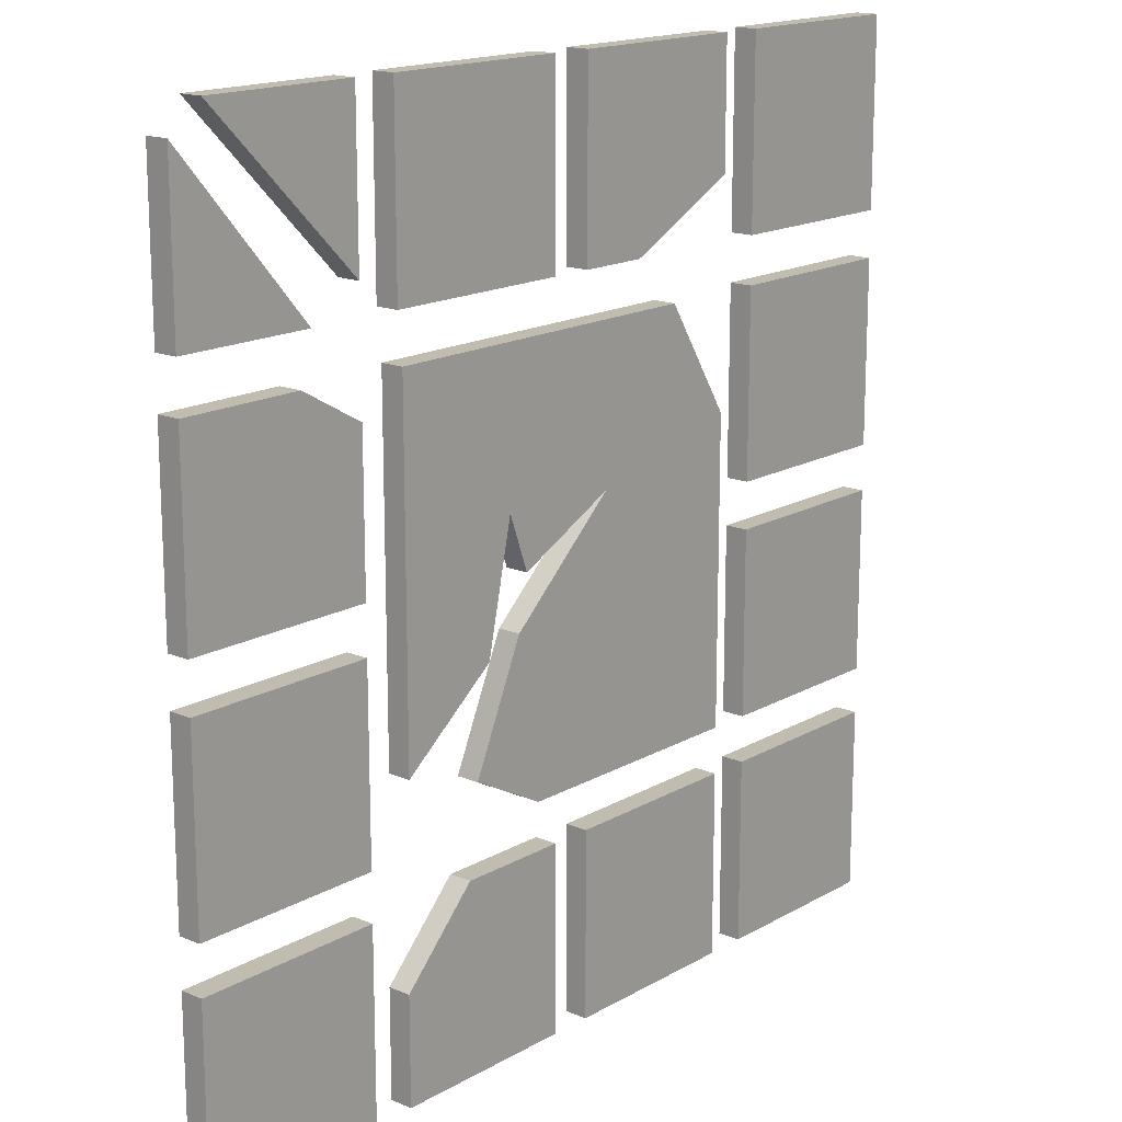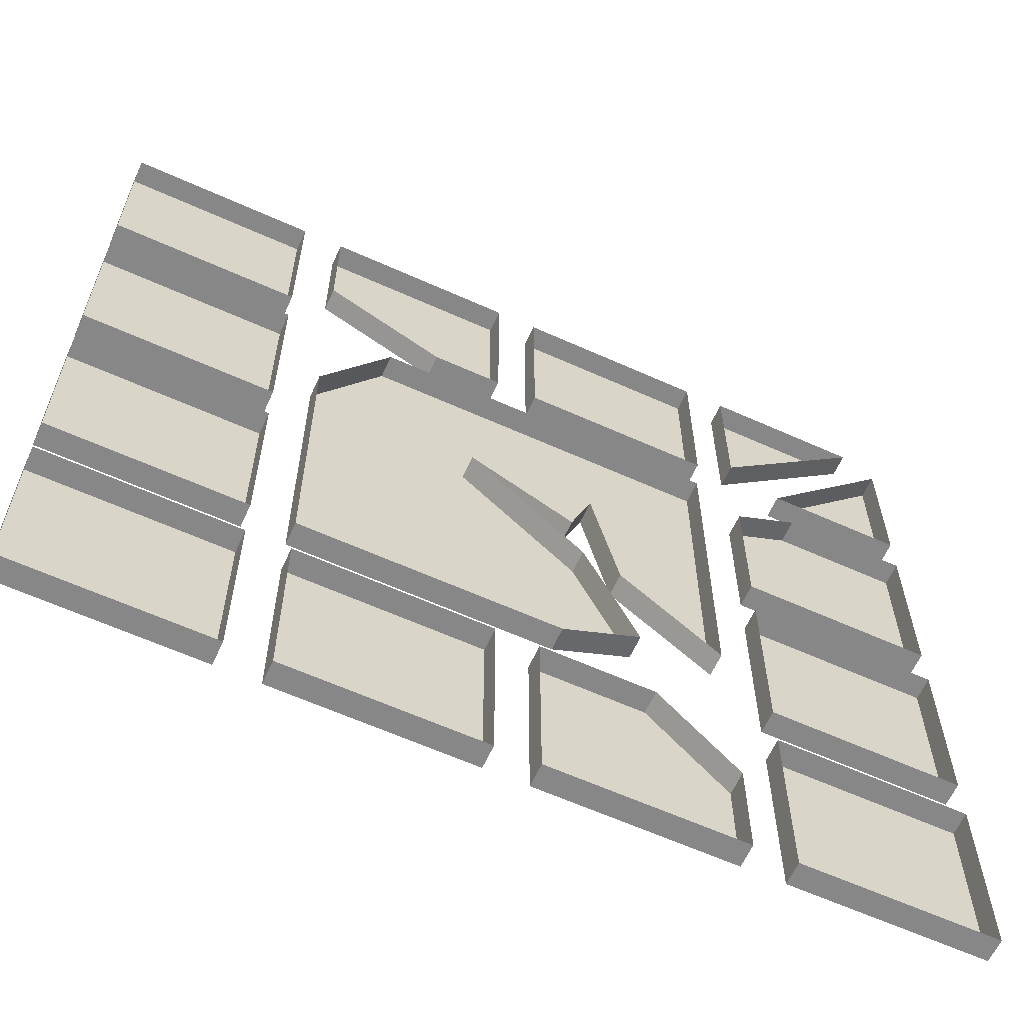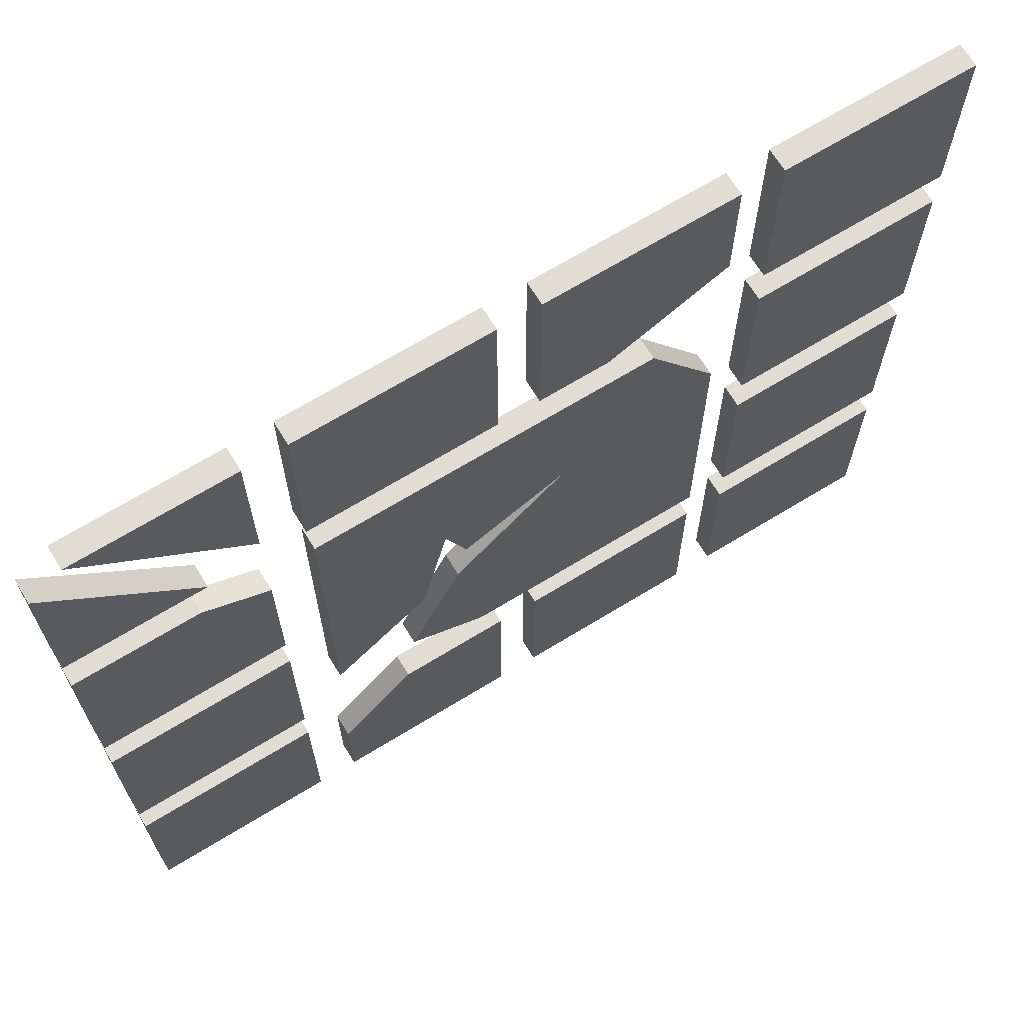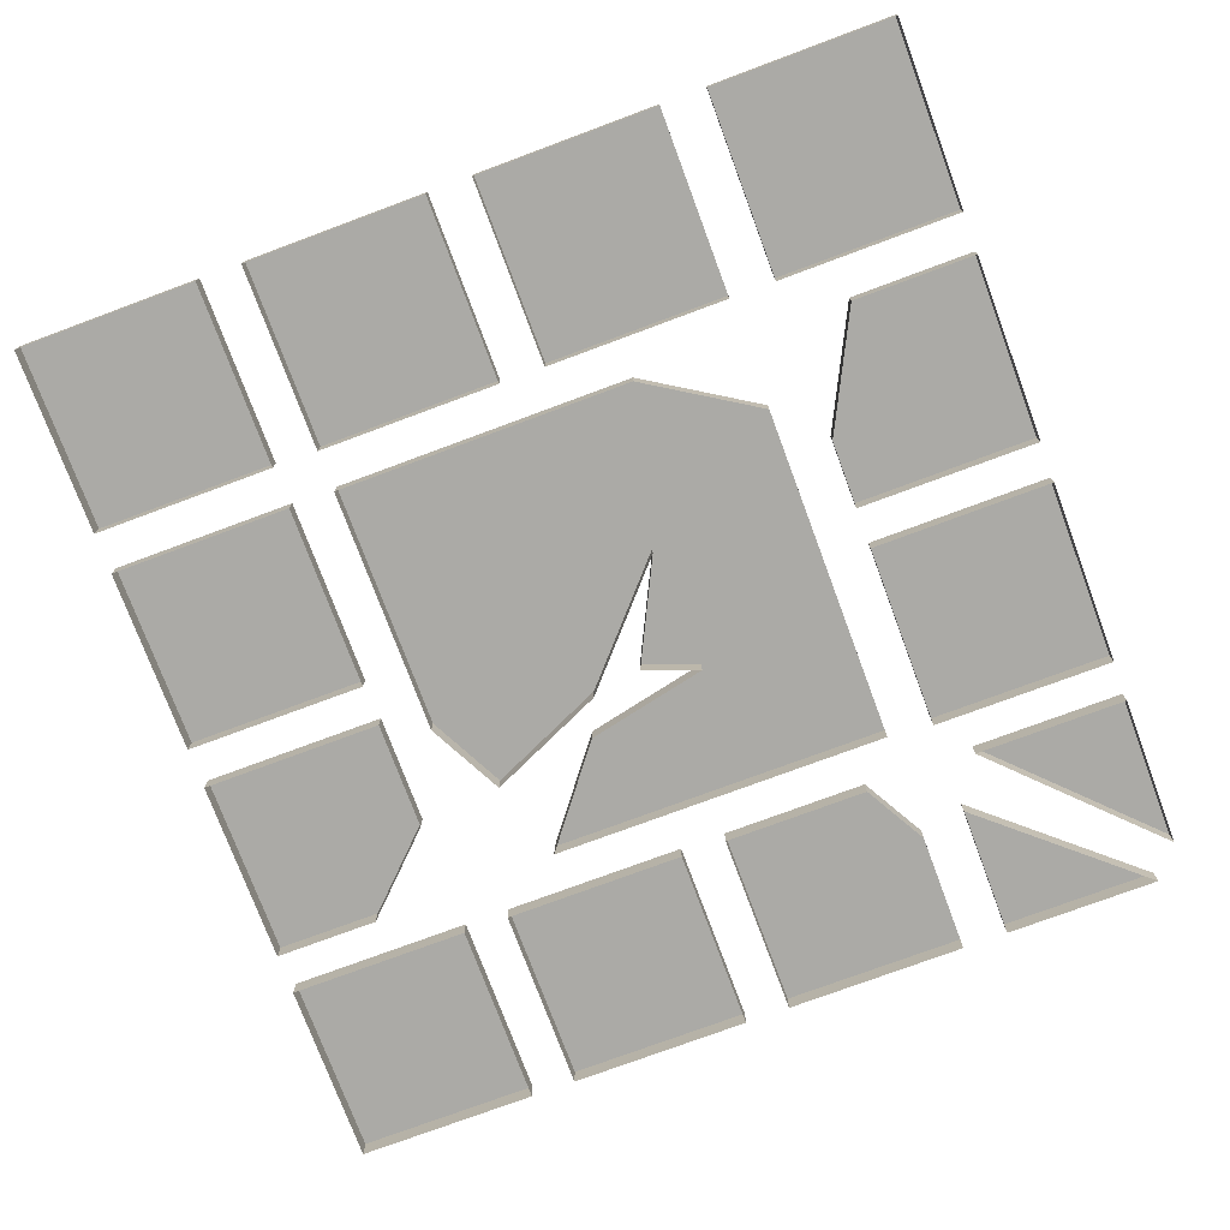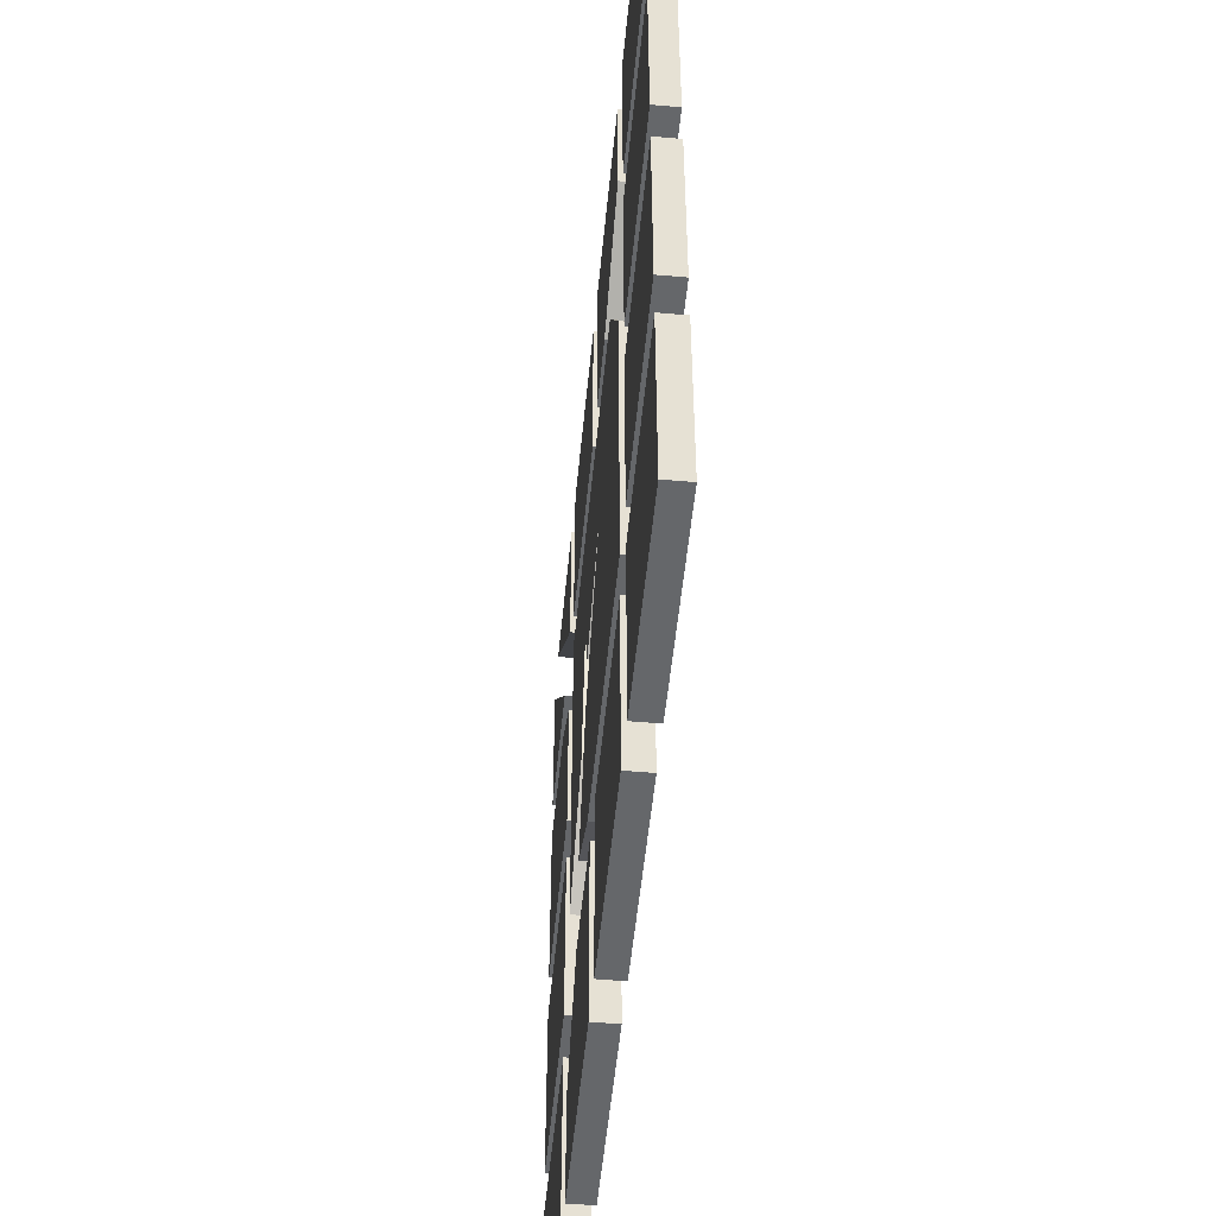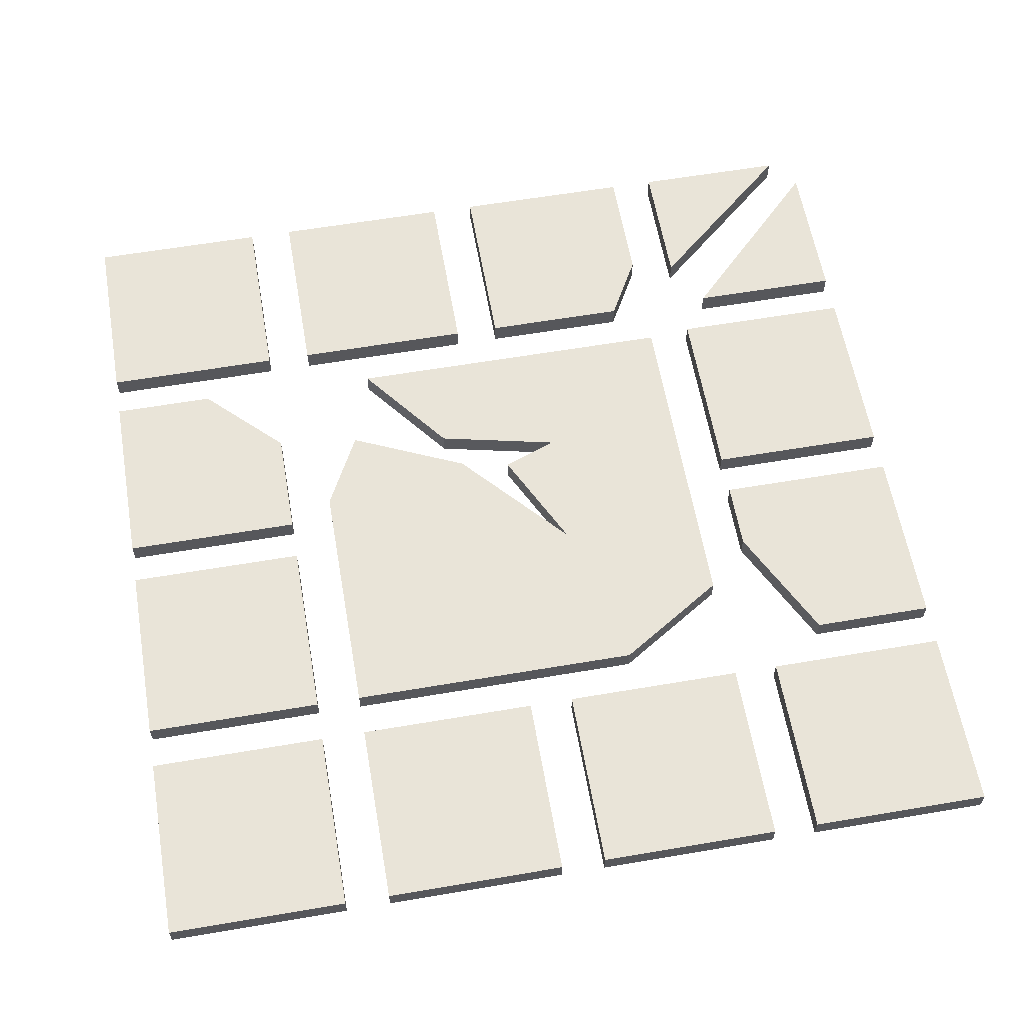
<metadata>
{"format":"obj","ext":"obj","renderer":"f3d","projection":"perspective","resolution":1024,"background":"white","views":[{"elev":16.3,"azim":130.7,"up":"+Z"},{"elev":-62.5,"azim":-24.5,"up":"+Z"},{"elev":68.2,"azim":148.5,"up":"+Z"},{"elev":-75.7,"azim":-69.6,"up":"+Y"},{"elev":-52.0,"azim":-95.4,"up":"+Z"},{"elev":60.3,"azim":-99.9,"up":"+Y"}]}
</metadata>
<code>
o D_Tile_08_Cylinder.288
v -0.9 0.1 1.36
v 0.9 0.1 0.9
v -0.9 0.1 -0.9
v 0.199 0.1 -0.9
v -1.9 0.1 -1.1
v -1.081 0.1 -1.1
v -1.9 0.1 -1.9
v -1.081 0.1 -1.9
v -0.9 0.1 -1.1
v -0.08088 0.1 -1.1
v -0.9 0.1 -1.9
v -0.08088 0.1 -1.9
v 0.1 0.1 -1.1
v 0.1 0.1 -1.9
v 0.9191 0.1 -1.9
v 1.1 0.1 -1.1
v 1.919 0.1 -1.1
v 1.1 0.1 -1.9
v 1.919 0.1 -1.9
v -1.9 0.1 1.9
v -1.081 0.1 1.9
v -1.9 0.1 1.1
v -1.081 0.1 1.1
v -0.9 0.1 1.9
v -0.08088 0.1 1.9
v -0.08088 0.1 1.1
v 0.1 0.1 1.9
v 0.9191 0.1 1.9
v 0.1 0.1 1.1
v 0.9191 0.1 1.1
v 1.1 0.1 1.9
v 1.382 0.1 0.9
v 1.1 0.1 0.7404
v 1.919 0.1 1.1
v -1.9 0.1 -0.1
v -1.081 0.1 -0.1
v -1.9 0.1 -0.9
v -1.081 0.1 -0.9
v -1.9 0.1 0.9
v -1.081 0.1 0.9
v -1.9 0.1 0.1
v -1.081 0.1 0.1
v 1.1 0.1 -0.1
v 1.919 0.1 -0.1
v 1.1 0.1 -0.9
v 1.919 0.1 -0.9
v 1.919 0.1 0.9
v 1.1 0.1 0.1
v 1.919 0.1 0.1
v -0.5971 0.1 0.9
v 0.9 0.1 -0.6098
v 0.3041 0.1 -0.2052
v -0.1954 0.1 0.2444
v 0.2594 0.1 0.02051
v 0.35 0.1 0.2649
v 0.4691 0.1 -0.2748
v 0.5378 0.1 -0.7232
v -0.9 0.1 0.4178
v -0.3828 0.1 1.1
v 0.9191 0.1 -1.442
v 0.5842 0.1 -1.1
v 1.919 0.1 1.783
v 1.775 0.1 1.9
v 1.1 0.1 1.226
v 1.328 0.1 1.1
v -0.9 0 1.36
v 0.9 0 0.9
v -0.9 -0 -0.9
v 0.199 -0 -0.9
v -1.9 -0 -1.1
v -1.081 -0 -1.1
v -1.9 -0 -1.9
v -1.081 -0 -1.9
v -0.9 -0 -1.1
v -0.08088 -0 -1.1
v -0.9 -0 -1.9
v -0.08088 -0 -1.9
v 0.1 -0 -1.1
v 0.1 -0 -1.9
v 0.9191 -0 -1.9
v 1.1 -0 -1.1
v 1.919 -0 -1.1
v 1.1 -0 -1.9
v 1.919 -0 -1.9
v -1.9 0 1.9
v -1.081 0 1.9
v -1.9 0 1.1
v -1.081 0 1.1
v -0.9 0 1.9
v -0.08088 0 1.9
v -0.08088 0 1.1
v 0.1 0 1.9
v 0.9191 0 1.9
v 0.1 0 1.1
v 0.9191 0 1.1
v 1.1 0 1.9
v 1.382 0 0.9
v 1.1 0 0.7404
v 1.919 0 1.1
v -1.9 -0 -0.1
v -1.081 -0 -0.1
v -1.9 -0 -0.9
v -1.081 -0 -0.9
v -1.9 0 0.9
v -1.081 0 0.9
v -1.9 0 0.1
v -1.081 0 0.1
v 1.1 -0 -0.1
v 1.919 -0 -0.1
v 1.1 -0 -0.9
v 1.919 -0 -0.9
v 1.919 0 0.9
v 1.1 0 0.1
v 1.919 0 0.1
v -0.5971 0 0.9
v 0.9 -0 -0.6098
v 0.3041 -0 -0.2052
v -0.1954 0 0.2444
v 0.2594 0 0.02051
v 0.35 0 0.2649
v 0.4691 -0 -0.2748
v 0.5378 -0 -0.7232
v -0.9 0 0.4178
v -0.3828 0 1.1
v 0.9191 -0 -1.442
v 0.5842 -0 -1.1
v 1.919 0 1.783
v 1.775 0 1.9
v 1.1 0 1.226
v 1.328 0 1.1
f 6 7 5
f 10 11 9
f 60 15 14
f 17 18 16
f 21 22 20
f 25 59 1
f 28 29 27
f 31 63 64
f 36 37 35
f 40 41 39
f 44 45 43
f 53 52 3
f 32 49 48
f 65 62 34
f 80 14 15
f 107 41 42
f 83 16 18
f 110 43 45
f 81 17 16
f 108 44 43
f 82 19 17
f 109 46 44
f 84 18 19
f 111 45 46
f 87 20 22
f 97 47 32
f 85 21 20
f 112 49 47
f 86 23 21
f 114 48 49
f 88 22 23
f 67 51 2
f 66 24 1
f 117 57 52
f 89 25 24
f 118 52 53
f 90 26 25
f 119 53 54
f 94 27 29
f 91 59 26
f 120 54 55
f 92 28 27
f 115 2 50
f 121 55 56
f 93 30 28
f 68 58 3
f 116 56 51
f 95 29 30
f 69 3 4
f 122 4 57
f 129 31 64
f 72 5 7
f 123 50 58
f 98 32 33
f 70 6 5
f 124 1 59
f 127 34 62
f 71 8 6
f 78 61 13
f 113 33 48
f 73 7 8
f 126 60 61
f 102 35 37
f 76 9 11
f 96 63 31
f 100 36 35
f 74 10 9
f 99 65 34
f 101 38 36
f 75 12 10
f 128 64 63
f 103 37 38
f 77 11 12
f 130 62 65
f 106 39 41
f 79 13 14
f 104 40 39
f 125 15 60
f 105 42 40
f 6 8 7
f 10 12 11
f 14 13 61
f 61 60 14
f 17 19 18
f 21 23 22
f 1 24 25
f 25 26 59
f 28 30 29
f 36 38 37
f 40 42 41
f 44 46 45
f 3 58 53
f 58 50 53
f 2 51 56
f 55 54 53
f 2 56 55
f 4 3 52
f 52 57 4
f 2 55 50
f 55 53 50
f 48 33 32
f 32 47 49
f 80 79 14
f 107 106 41
f 83 81 16
f 110 108 43
f 81 82 17
f 108 109 44
f 82 84 19
f 109 111 46
f 84 83 18
f 111 110 45
f 87 85 20
f 97 112 47
f 85 86 21
f 112 114 49
f 86 88 23
f 114 113 48
f 88 87 22
f 67 116 51
f 66 89 24
f 117 122 57
f 89 90 25
f 118 117 52
f 90 91 26
f 119 118 53
f 94 92 27
f 91 124 59
f 120 119 54
f 92 93 28
f 115 67 2
f 121 120 55
f 93 95 30
f 68 123 58
f 116 121 56
f 95 94 29
f 69 68 3
f 122 69 4
f 129 96 31
f 72 70 5
f 123 115 50
f 98 97 32
f 70 71 6
f 124 66 1
f 127 99 34
f 71 73 8
f 78 126 61
f 113 98 33
f 73 72 7
f 126 125 60
f 102 100 35
f 76 74 9
f 96 128 63
f 100 101 36
f 74 75 10
f 99 130 65
f 101 103 38
f 75 77 12
f 128 129 64
f 103 102 37
f 77 76 11
f 130 127 62
f 106 104 39
f 79 78 13
f 104 105 40
f 125 80 15
f 105 107 42

</code>
